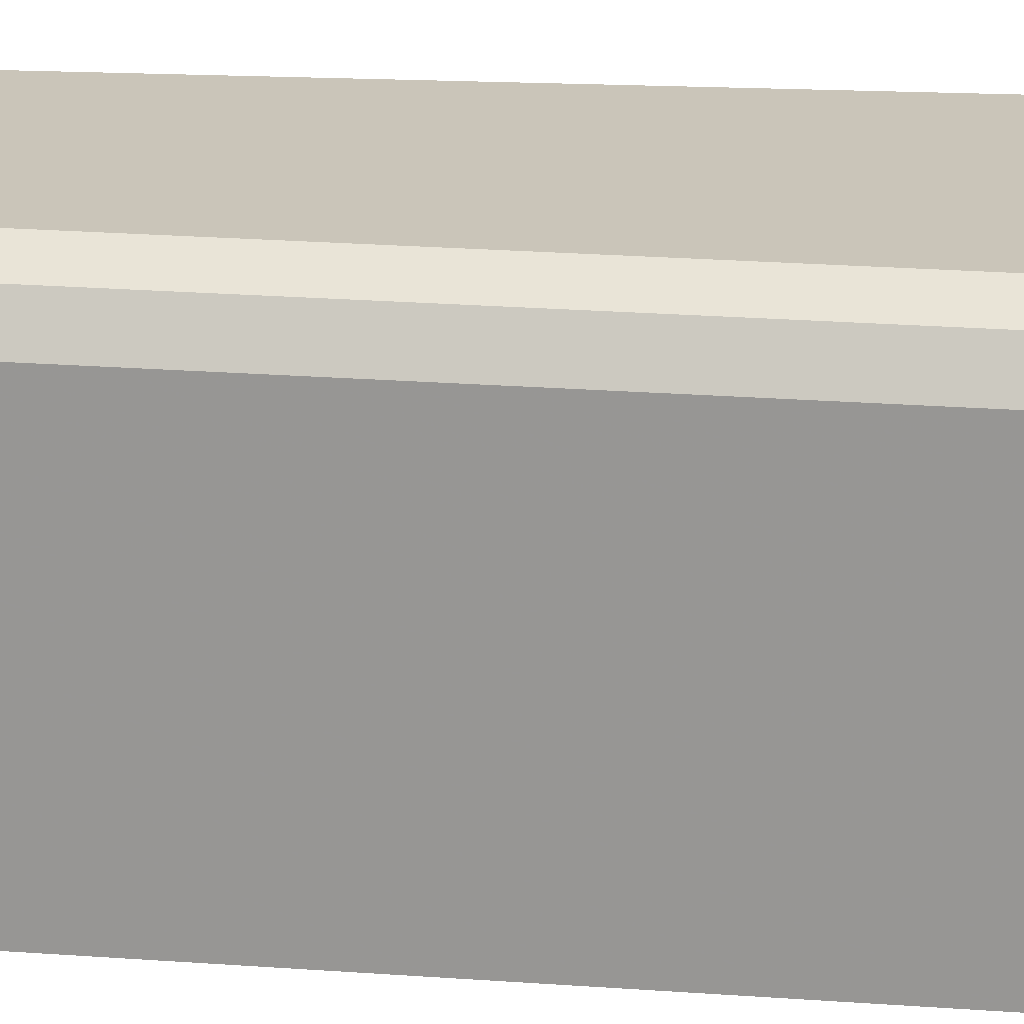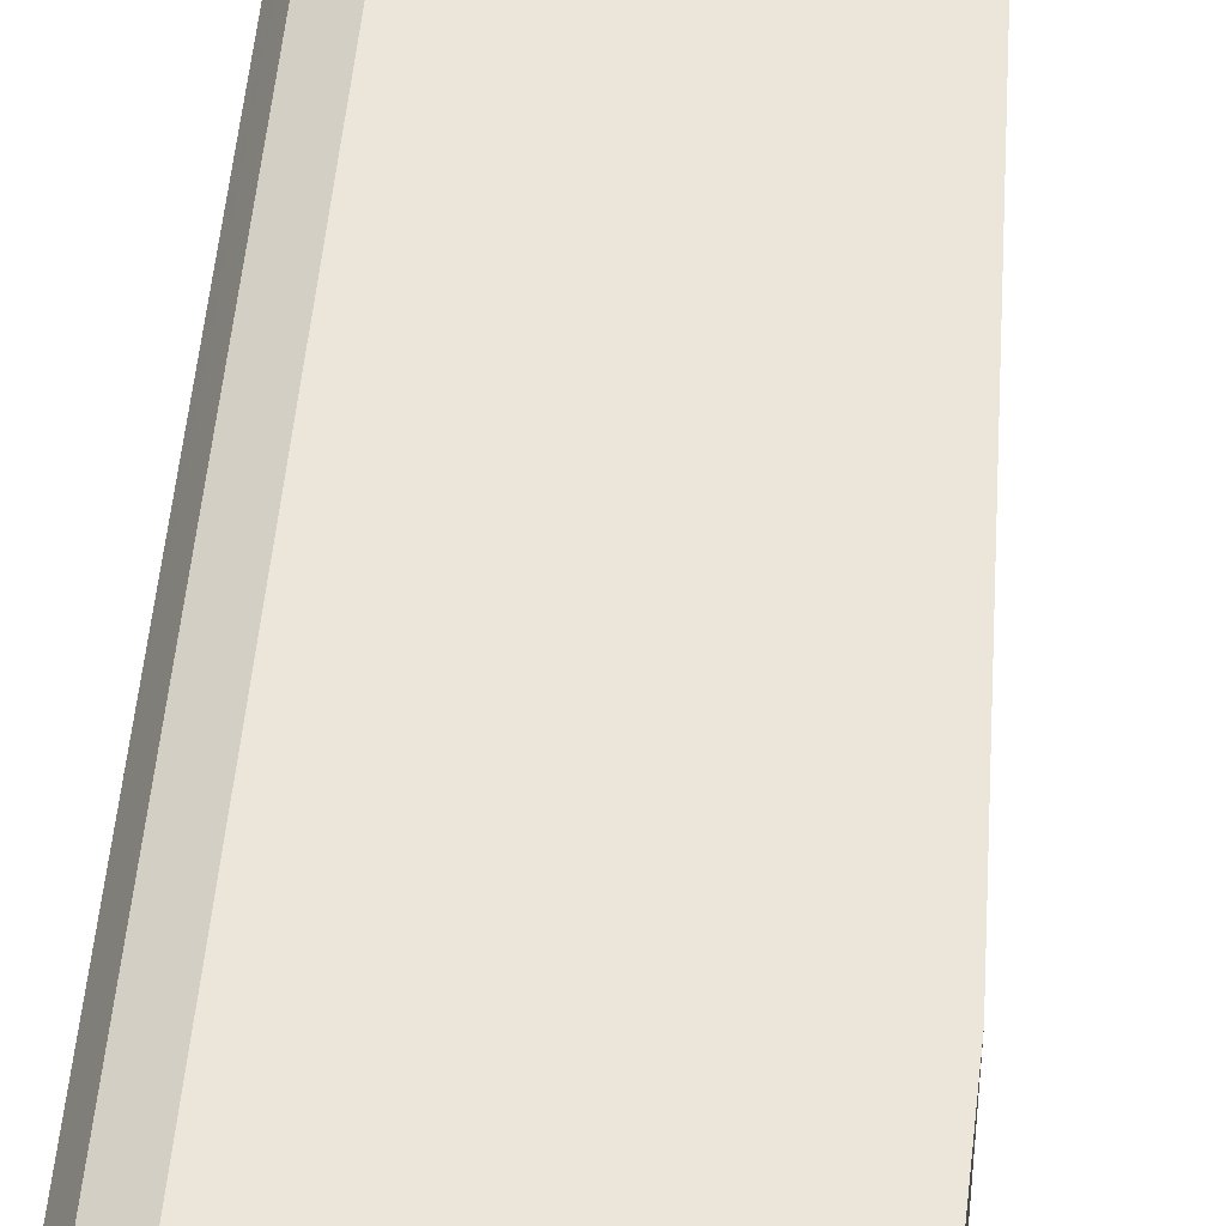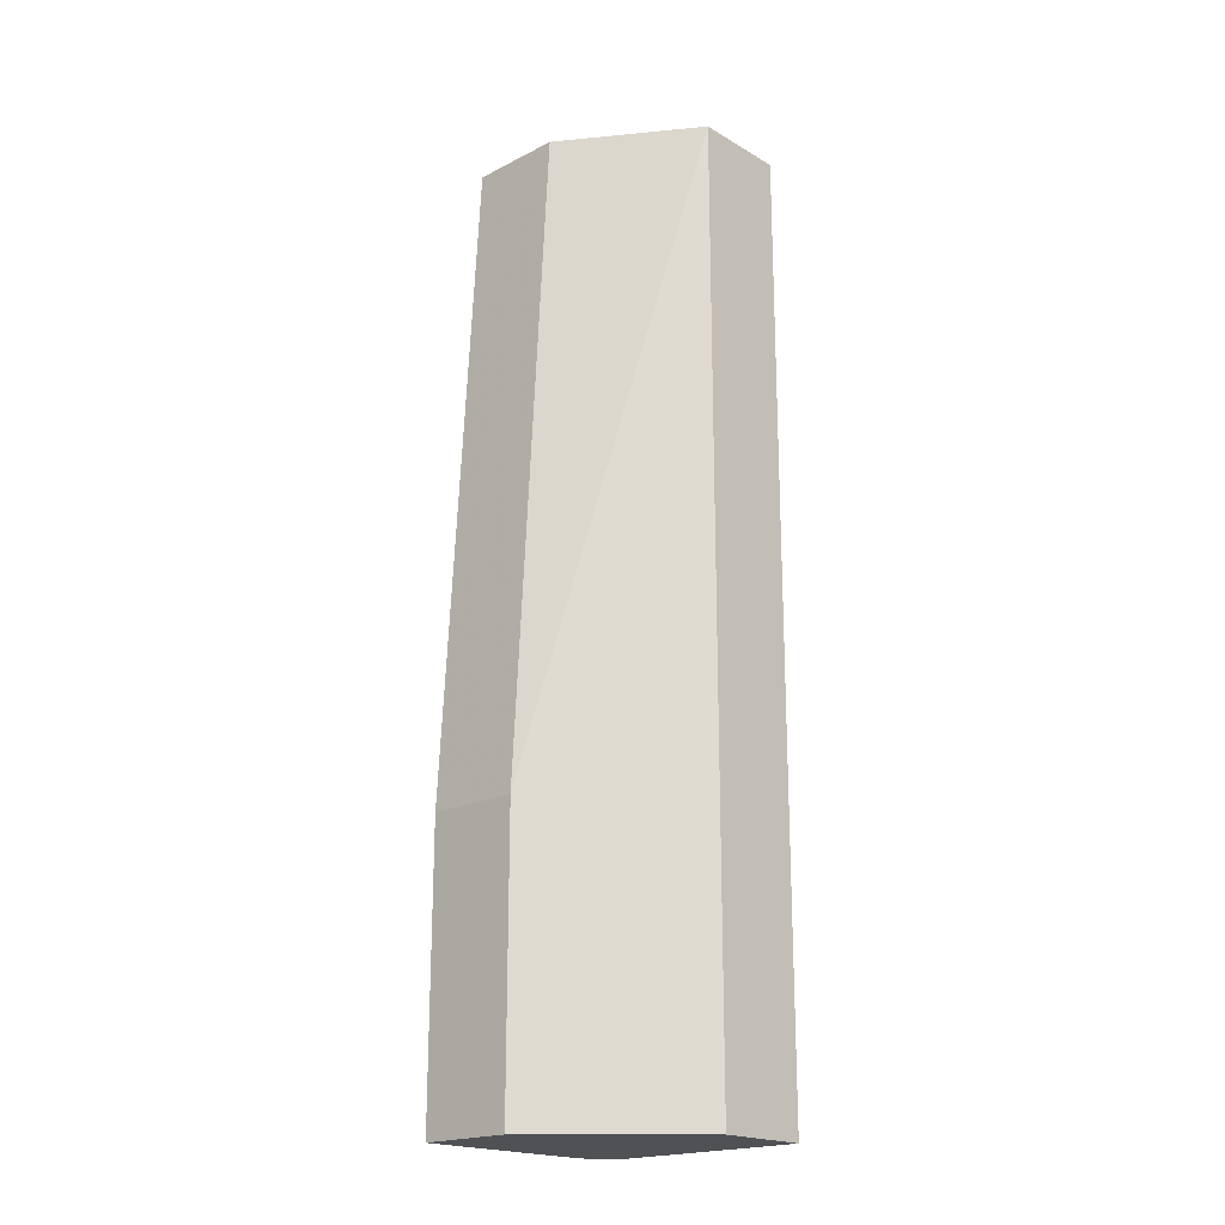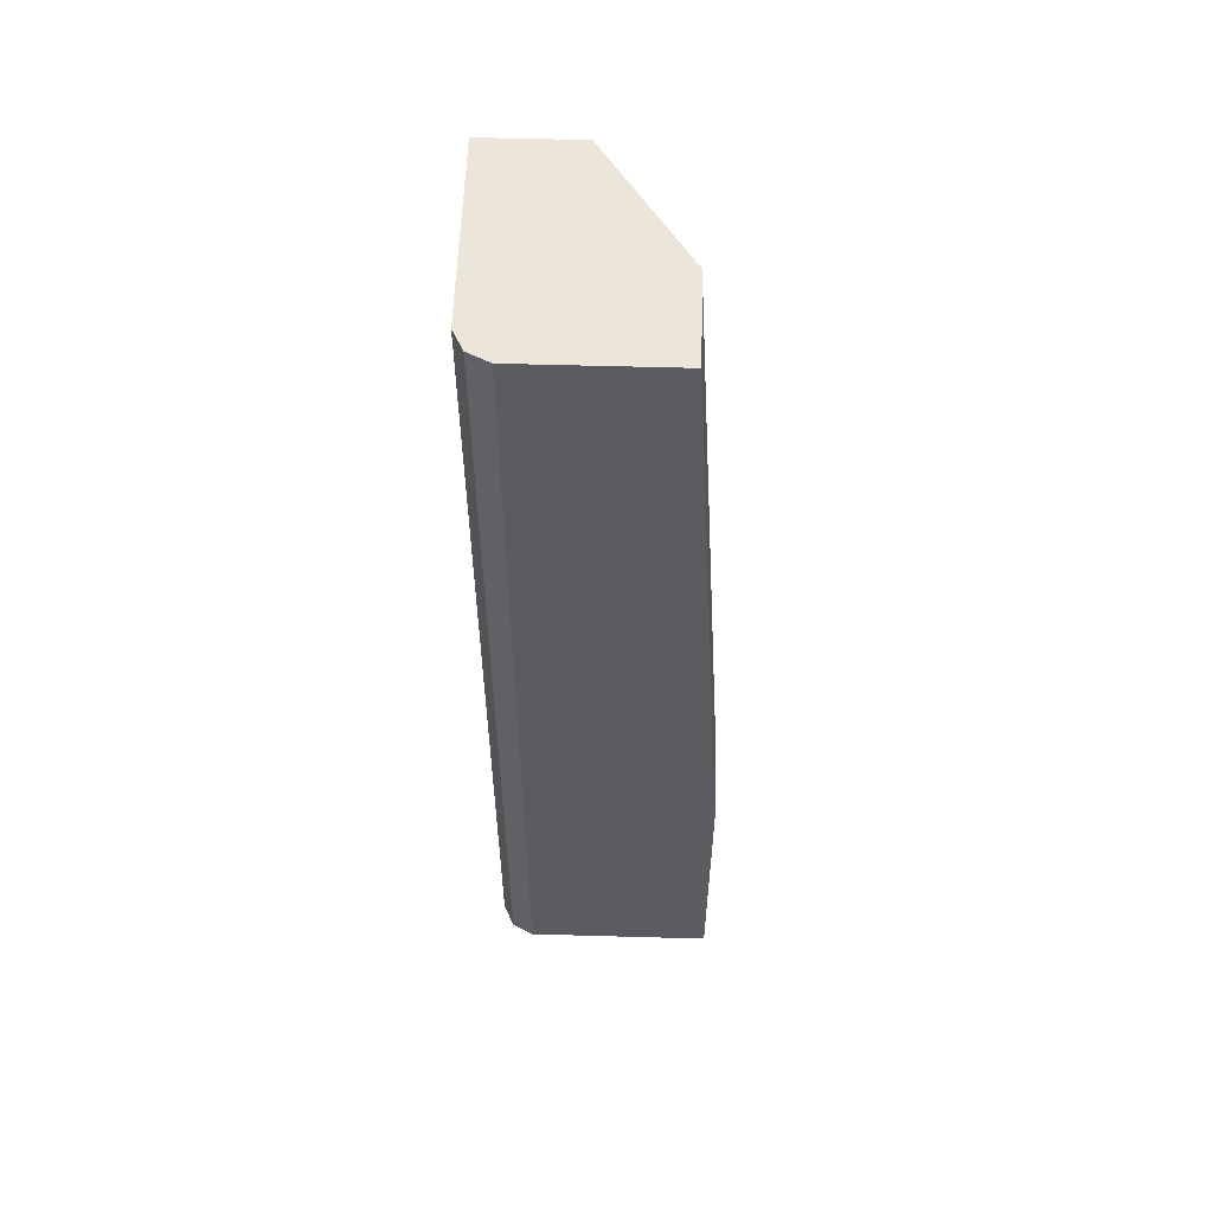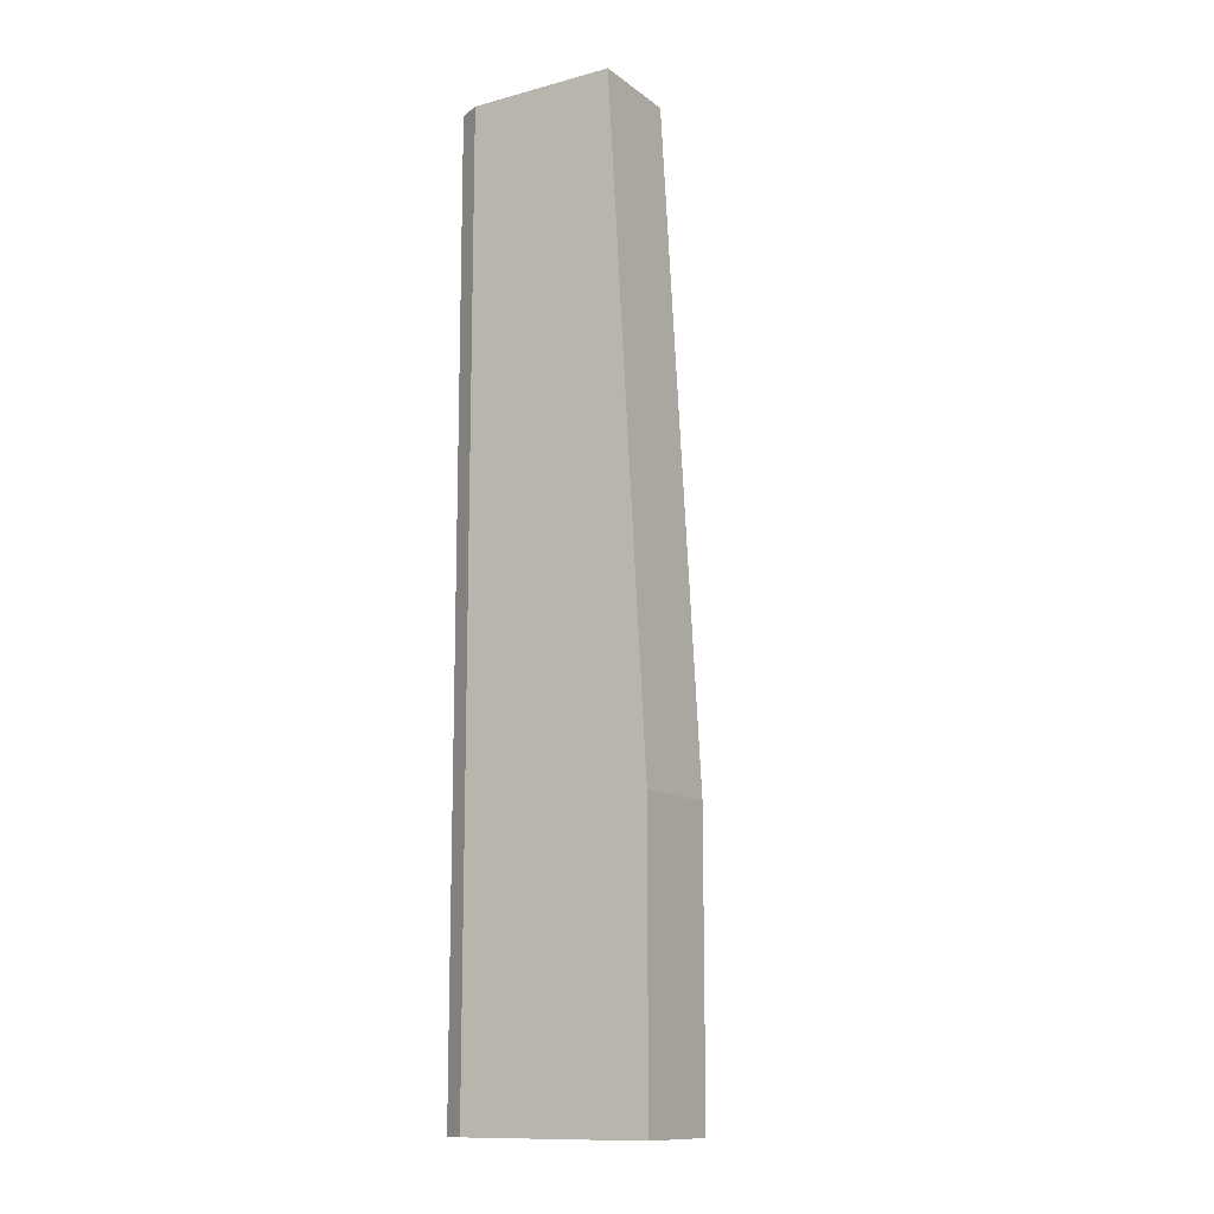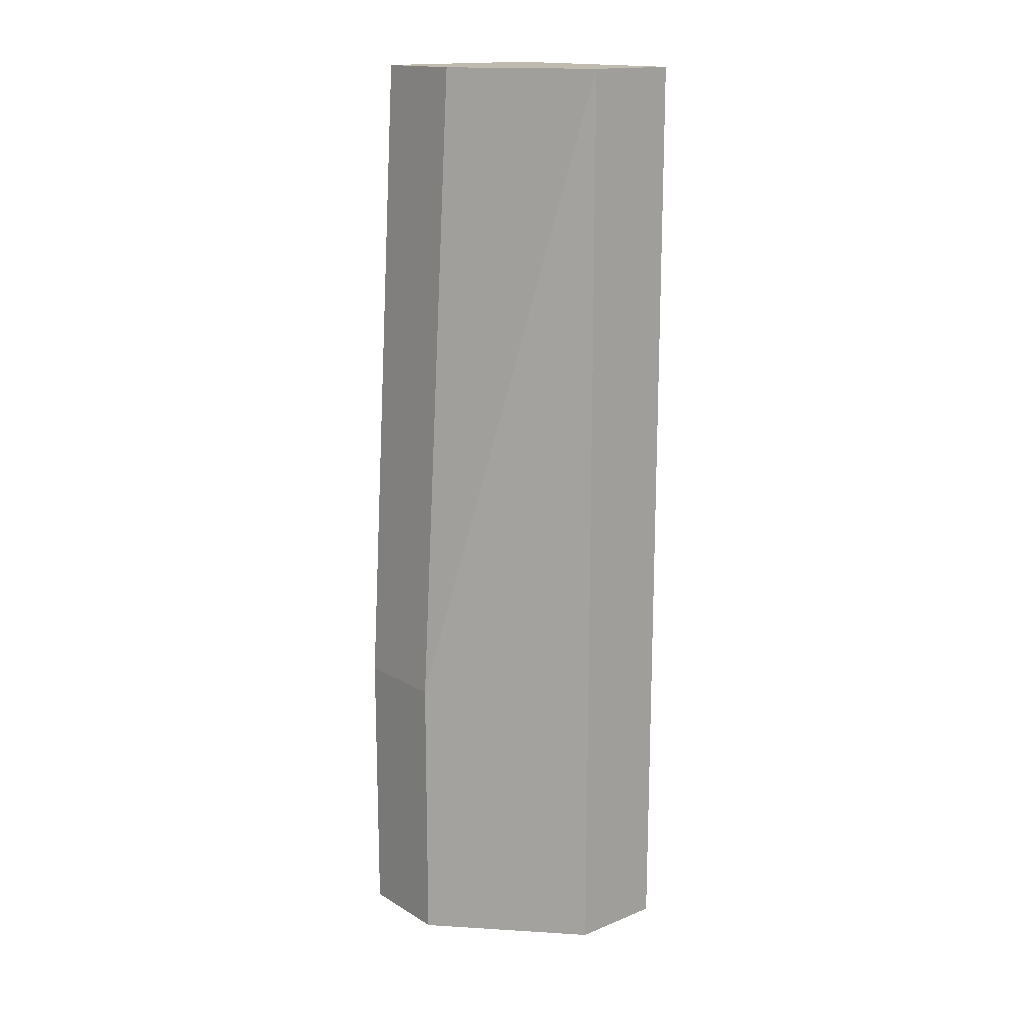
<metadata>
{"format":"obj","ext":"obj","renderer":"f3d","projection":"perspective","resolution":1024,"background":"white","views":[{"elev":20.6,"azim":-81.9,"up":"+Z"},{"elev":54.6,"azim":6.2,"up":"+Z"},{"elev":-19.9,"azim":133.0,"up":"+Y"},{"elev":56.2,"azim":1.7,"up":"+Y"},{"elev":-12.6,"azim":31.7,"up":"+Y"},{"elev":16.0,"azim":140.4,"up":"+Y"}]}
</metadata>
<code>
v -0.2493 -0.6928 0.114
v -0.3611 -0.6928 0.114
v -0.3737 -0.6928 0.1077
v -0.3611 -0.1235 0.114
v -0.2723 -0.1235 0.114
v -0.3231 -0.1235 -0.02148
v -0.2723 -0.1235 0.057
v -0.2493 -0.5219 0.057
v -0.2493 -0.5219 0.114
v -0.2493 -0.6928 0.057
v -0.3231 -0.6928 -0.02148
v -0.3801 -0.6928 -0.02148
v -0.3801 -0.1235 -0.02148
v -0.3737 -0.1235 0.1077
v -0.3801 -0.5219 0.09502
v -0.3801 -0.1235 0.09502
v -0.3801 -0.6928 0.09502
f 13 6 12
f 14 15 3
f 13 4 6
f 14 4 13
f 14 3 4
f 16 15 14
f 3 12 1
f 16 14 13
f 15 13 12
f 17 15 12
f 17 3 15
f 17 12 3
f 8 11 6
f 16 13 15
f 11 12 6
f 9 1 8
f 10 1 11
f 11 1 12
f 2 3 1
f 2 4 3
f 2 1 4
f 5 6 4
f 7 6 5
f 5 4 1
f 7 5 8
f 9 8 5
f 9 5 1
f 10 8 1
f 10 11 8
f 7 8 6

</code>
